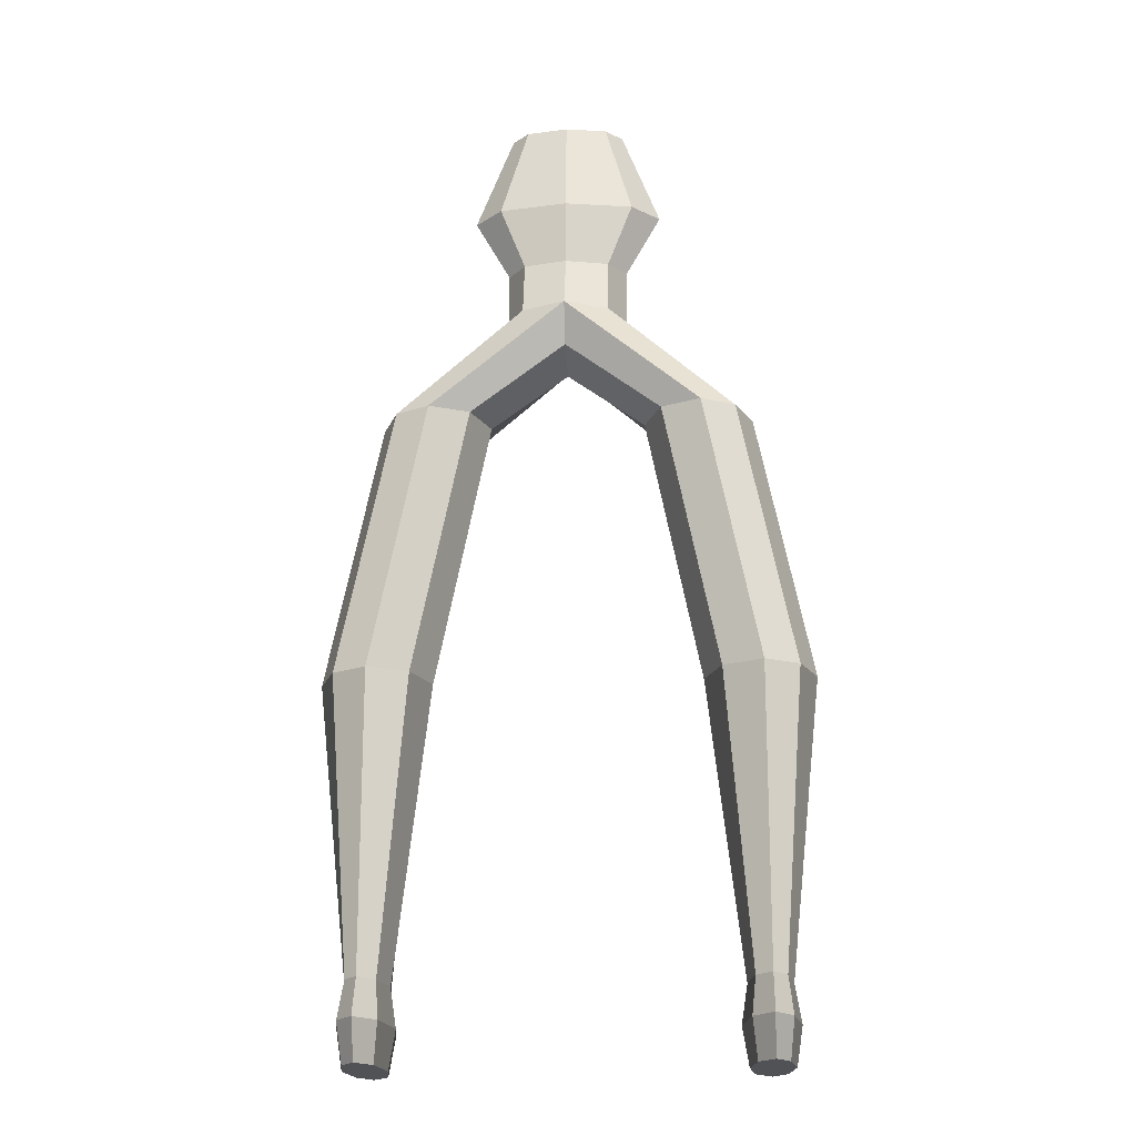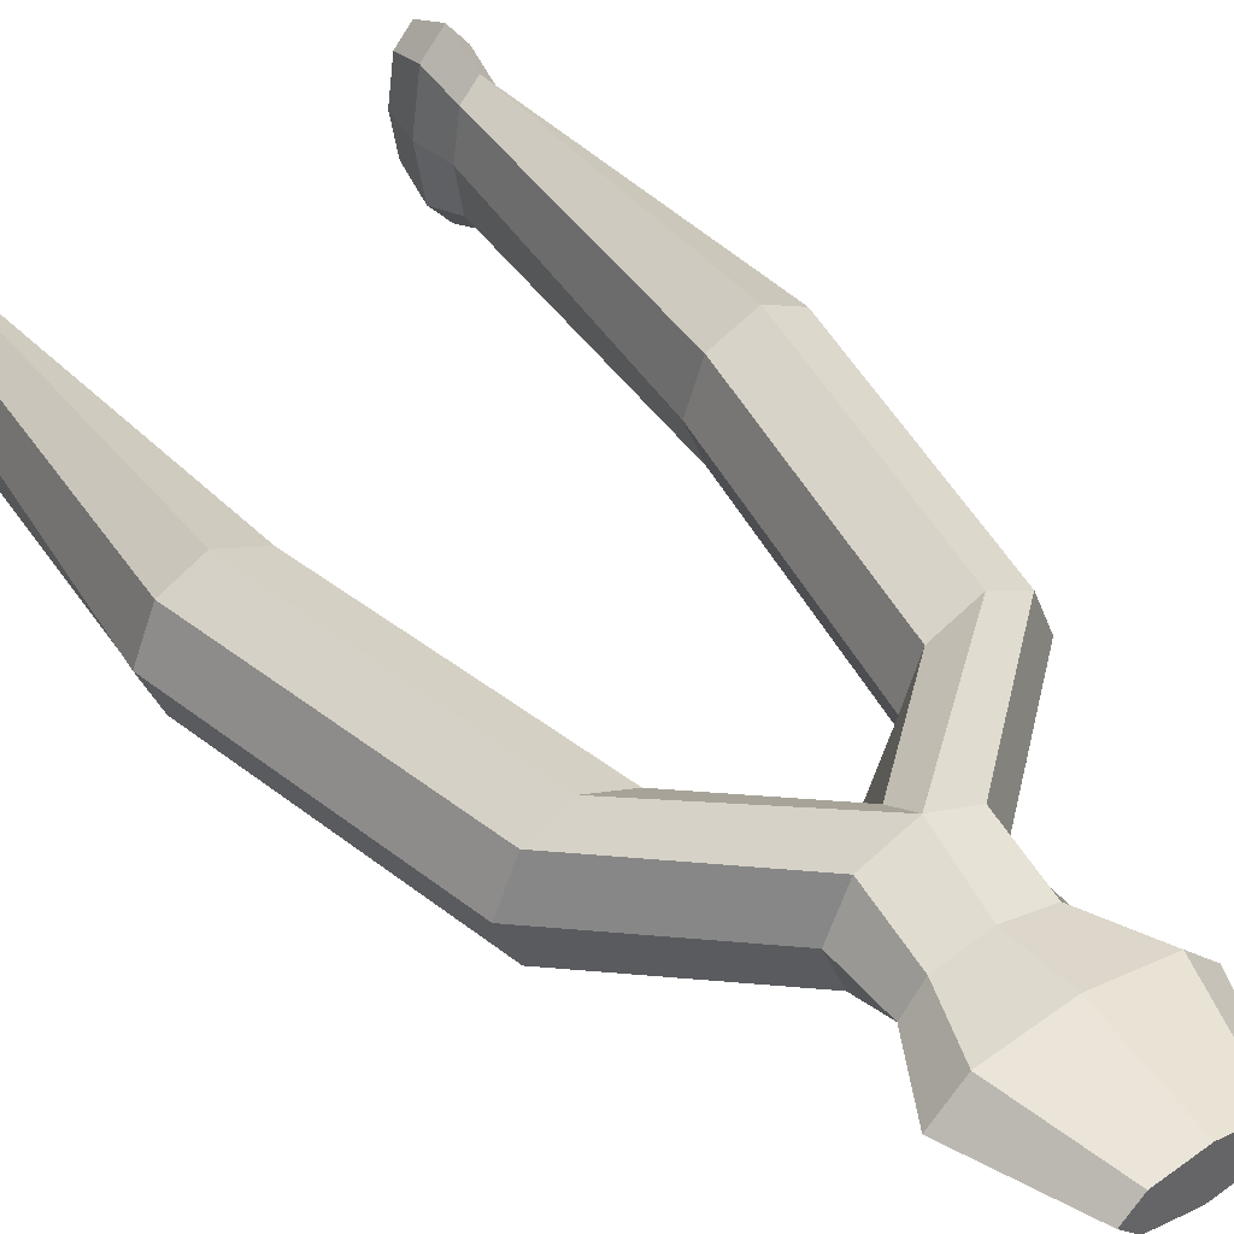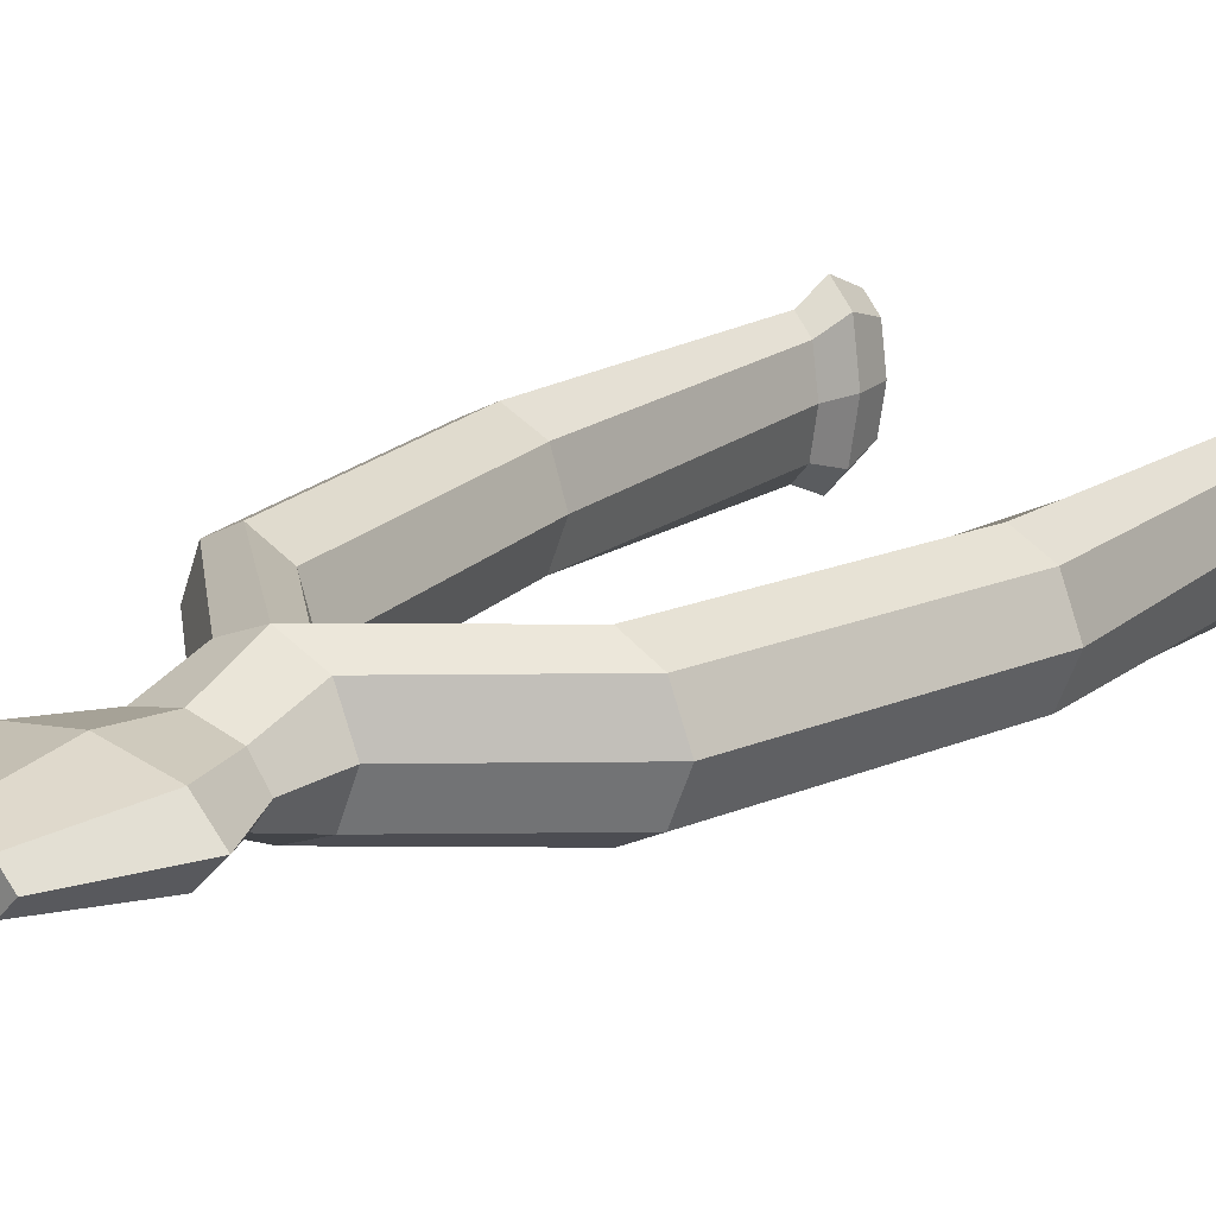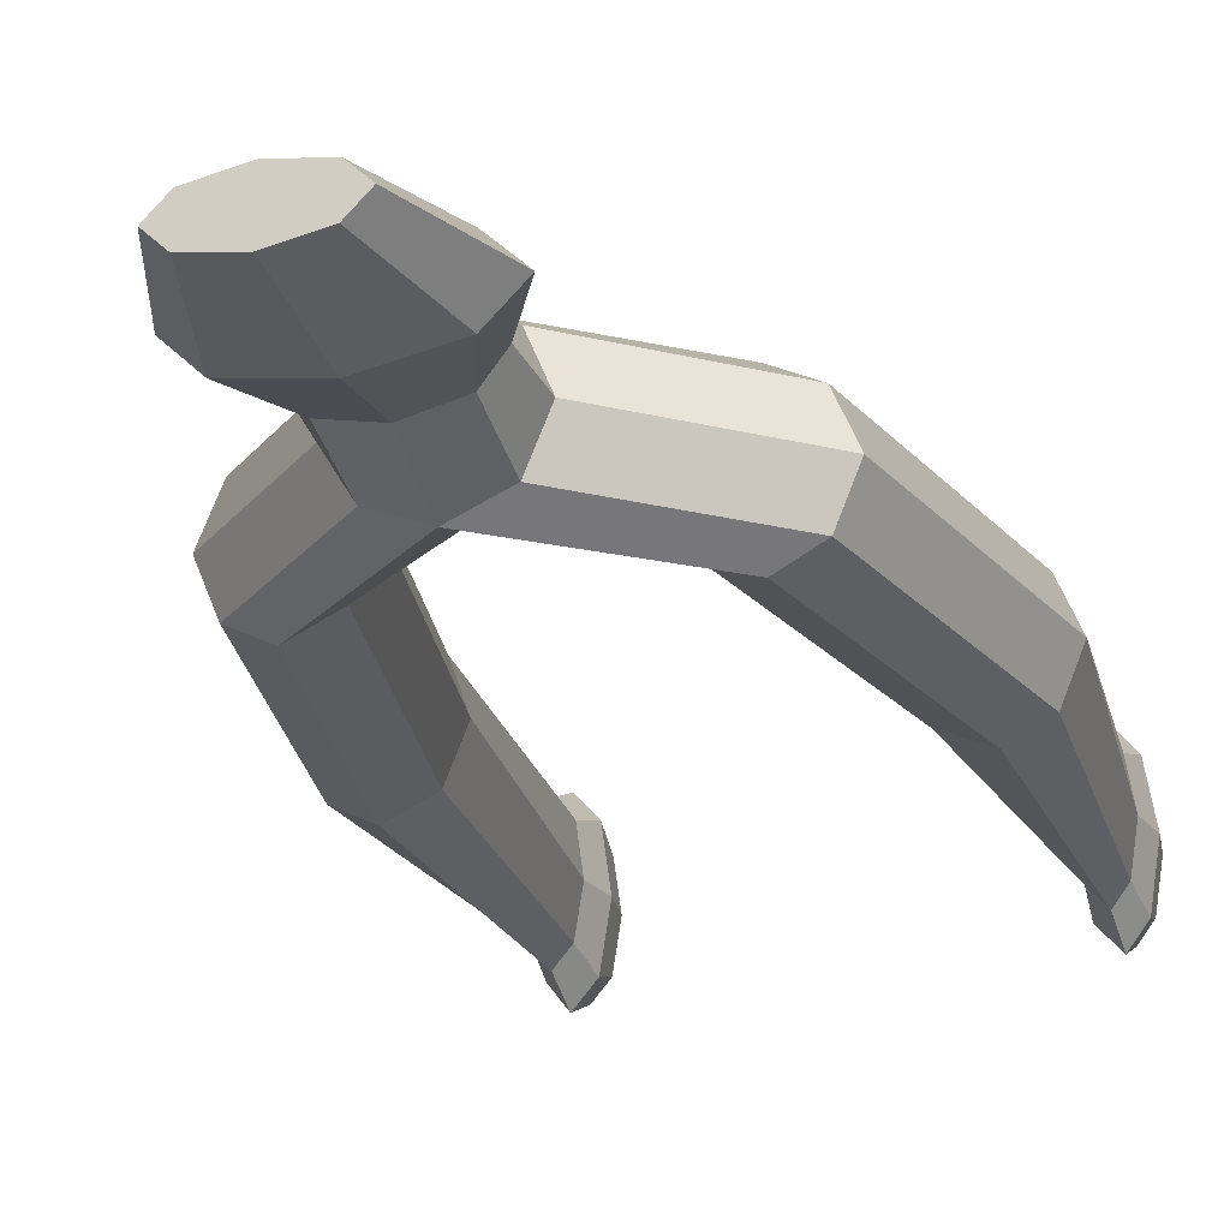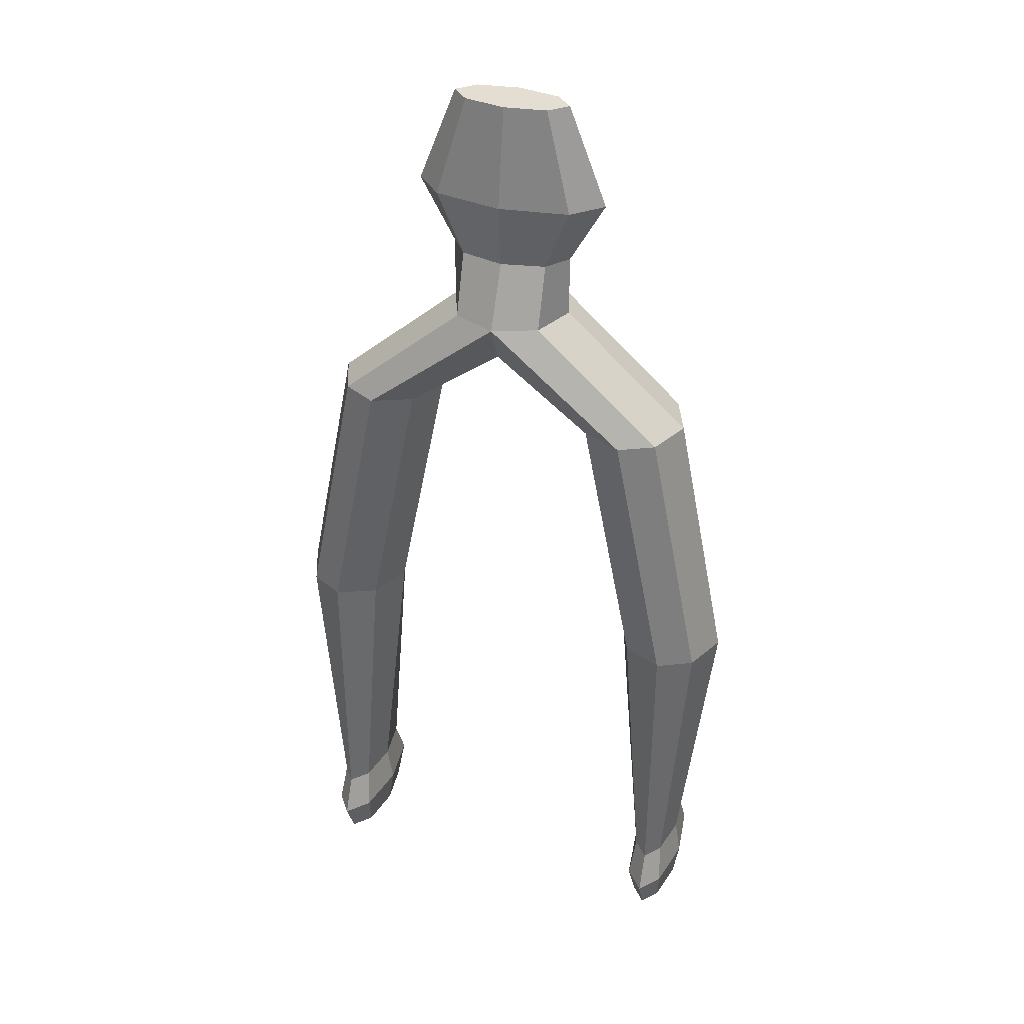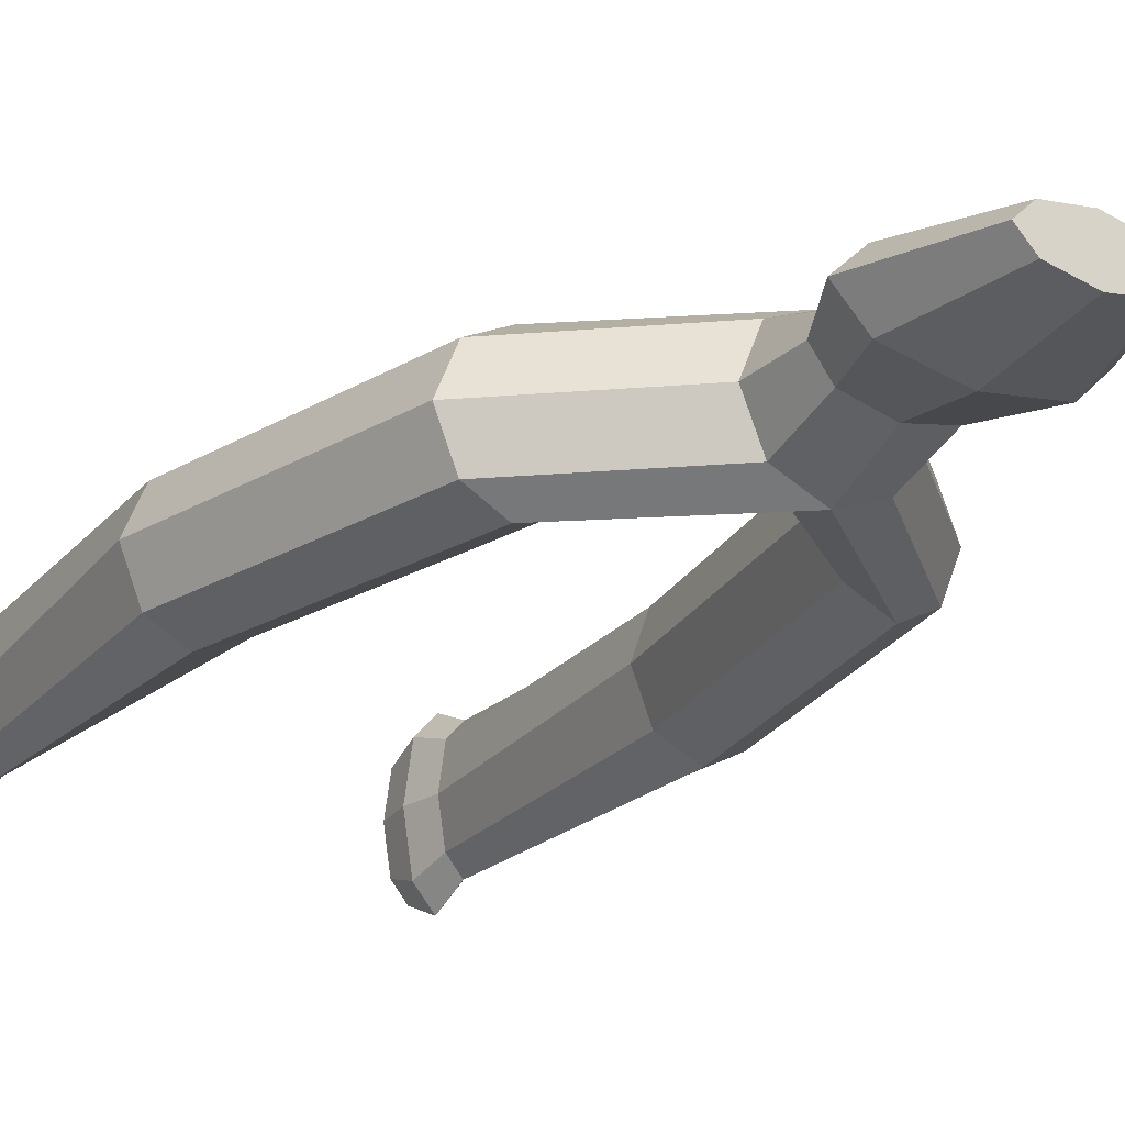
<metadata>
{"format":"obj","ext":"obj","renderer":"f3d","projection":"perspective","resolution":1024,"background":"white","views":[{"elev":-20.6,"azim":-176.2,"up":"+Y"},{"elev":42.1,"azim":144.5,"up":"+Z"},{"elev":19.0,"azim":-139.6,"up":"+Z"},{"elev":-23.4,"azim":-160.8,"up":"+Z"},{"elev":36.2,"azim":-160.2,"up":"+Y"},{"elev":-22.7,"azim":146.4,"up":"+Z"}]}
</metadata>
<code>
o Cylinder
v 0.7071 -1 -0.7071
v 1.116 1.041 -0.4545
v 1 -1 0
v 1.579 1.041 0
v 0.7071 -1 0.7071
v 1.116 1.041 0.4545
v 2.208 -2.829 -1
v 2.77 -2.829 -0.7071
v 3.063 -2.829 0
v 2.77 -2.829 0.7071
v 2.187 -2.829 1
v 1.524 -2.829 0.706
v 1.273 -2.829 0
v 1.561 -2.829 -0.7064
v 3.093 -7.259 -1
v 3.654 -7.259 -0.7071
v 3.947 -7.259 0
v 3.654 -7.259 0.7071
v 3.071 -7.259 1
v 2.408 -7.259 0.706
v 2.157 -7.259 0
v 2.445 -7.259 -0.7064
v 3.069 -12.06 -1
v 3.29 -12.06 -0.7071
v 3.406 -12.06 0
v 3.29 -12.06 0.7071
v 3.061 -12.06 1
v 2.8 -12.06 0.706
v 2.701 -12.06 0
v 2.814 -12.06 -0.7064
v 3.069 -13.31 -1
v 3.29 -13.31 -0.7071
v 3.406 -13.31 0
v 3.29 -13.31 0.7071
v 3.061 -13.31 1
v 2.8 -13.31 0.706
v 2.701 -13.31 0
v 2.814 -13.31 -0.7064
v 3.358 -12.69 0.9079
v 3.062 -12.69 1.284
v 2.727 -12.69 0.9065
v 3.506 -12.69 1.2e-05
v 3.358 -12.69 -0.9079
v 3.073 -12.69 -1.284
v 2.746 -12.69 -0.9069
v 2.6 -12.69 1.2e-05
v 0 -1 -1
v -0 1.041 -0.6428
v -0.7071 -1 -0.7071
v -1.116 1.041 -0.4545
v -1 -1 0
v -1.579 1.041 0
v -0.7071 -1 0.7071
v -1.116 1.041 0.4545
v 0 -1 1
v -0 1.041 0.6428
v 0 -1.5 0.706
v 0 -1.901 0
v 0 -1.647 -0.7064
v -2.208 -2.829 -1
v -2.77 -2.829 -0.7071
v -3.063 -2.829 0
v -2.77 -2.829 0.7071
v -2.187 -2.829 1
v -1.524 -2.829 0.706
v -1.273 -2.829 0
v -1.561 -2.829 -0.7064
v -3.093 -7.259 -1
v -3.654 -7.259 -0.7071
v -3.947 -7.259 0
v -3.654 -7.259 0.7071
v -3.071 -7.259 1
v -2.408 -7.259 0.706
v -2.157 -7.259 0
v -2.445 -7.259 -0.7064
v -3.069 -12.06 -1
v -3.29 -12.06 -0.7071
v -3.406 -12.06 0
v -3.29 -12.06 0.7071
v -3.061 -12.06 1
v -2.8 -12.06 0.706
v -2.701 -12.06 0
v -2.814 -12.06 -0.7064
v -3.069 -13.31 -1
v -3.29 -13.31 -0.7071
v -3.406 -13.31 0
v -3.29 -13.31 0.7071
v -3.061 -13.31 1
v -2.8 -13.31 0.706
v -2.701 -13.31 0
v -2.814 -13.31 -0.7064
v -3.358 -12.69 0.9079
v -3.062 -12.69 1.284
v -2.727 -12.69 0.9065
v -3.506 -12.69 1.2e-05
v -3.358 -12.69 -0.9079
v -3.073 -12.69 -1.284
v -2.746 -12.69 -0.9069
v -2.6 -12.69 1.2e-05
v 0 0 -0.535
v 0.7071 0 -0.3783
v 1 0 0
v 0.7071 0 0.3783
v 0 0 0.535
v -0.7071 0 -0.3783
v -1 0 0
v -0.7071 0 0.3783
v 0.6726 2.658 -0.2738
v 0.9511 2.658 0
v 0.6726 2.658 0.2738
v -0 2.658 -0.3873
v -0.6726 2.658 -0.2738
v -0.9511 2.658 0
v -0.6726 2.658 0.2738
v -0 2.658 0.3873
f 100 48 2 101
f 101 2 4 102
f 102 4 6 103
f 103 6 56 104
f 57 58 13 12
f 10 11 19 18
f 58 59 14 13
f 3 5 10 9
f 59 47 7 14
f 12 13 21 20
f 13 14 22 21
f 14 7 15 22
f 5 55 11 10
f 1 3 9 8
f 55 57 12 11
f 47 1 8 7
f 22 15 23 30
f 15 16 24 23
f 17 18 26 25
f 19 20 28 27
f 8 9 17 16
f 11 12 20 19
f 9 10 18 17
f 7 8 16 15
f 45 44 31 38
f 44 43 32 31
f 42 39 34 33
f 40 41 36 35
f 21 22 30 29
f 20 21 29 28
f 18 19 27 26
f 16 17 25 24
f 31 32 38
f 36 34 35
f 37 33 34 36
f 38 32 33 37
f 46 45 38 37
f 41 46 37 36
f 39 40 35 34
f 43 42 33 32
f 24 25 42 43
f 26 27 40 39
f 28 29 46 41
f 29 30 45 46
f 27 28 41 40
f 25 26 39 42
f 23 24 43 44
f 30 23 44 45
f 100 105 50 48
f 105 106 52 50
f 106 107 54 52
f 107 104 56 54
f 57 65 66 58
f 63 71 72 64
f 58 66 67 59
f 51 62 63 53
f 59 67 60 47
f 65 73 74 66
f 66 74 75 67
f 67 75 68 60
f 53 63 64 55
f 49 61 62 51
f 55 64 65 57
f 47 60 61 49
f 75 83 76 68
f 68 76 77 69
f 70 78 79 71
f 72 80 81 73
f 61 69 70 62
f 64 72 73 65
f 62 70 71 63
f 60 68 69 61
f 98 91 84 97
f 97 84 85 96
f 95 86 87 92
f 93 88 89 94
f 74 82 83 75
f 73 81 82 74
f 71 79 80 72
f 69 77 78 70
f 84 91 85
f 89 88 87
f 90 89 87 86
f 91 90 86 85
f 99 90 91 98
f 94 89 90 99
f 92 87 88 93
f 96 85 86 95
f 77 96 95 78
f 79 92 93 80
f 81 94 99 82
f 82 99 98 83
f 80 93 94 81
f 78 95 92 79
f 76 97 96 77
f 83 98 97 76
f 53 55 104 107
f 51 53 107 106
f 49 51 106 105
f 47 49 105 100
f 5 103 104 55
f 3 102 103 5
f 1 101 102 3
f 47 100 101 1
f 50 52 113 112
f 4 2 108 109
f 2 48 111 108
f 52 54 114 113
f 6 4 109 110
f 48 50 112 111
f 54 56 115 114
f 56 6 110 115
f 111 112 113 114 115 110 109 108

</code>
